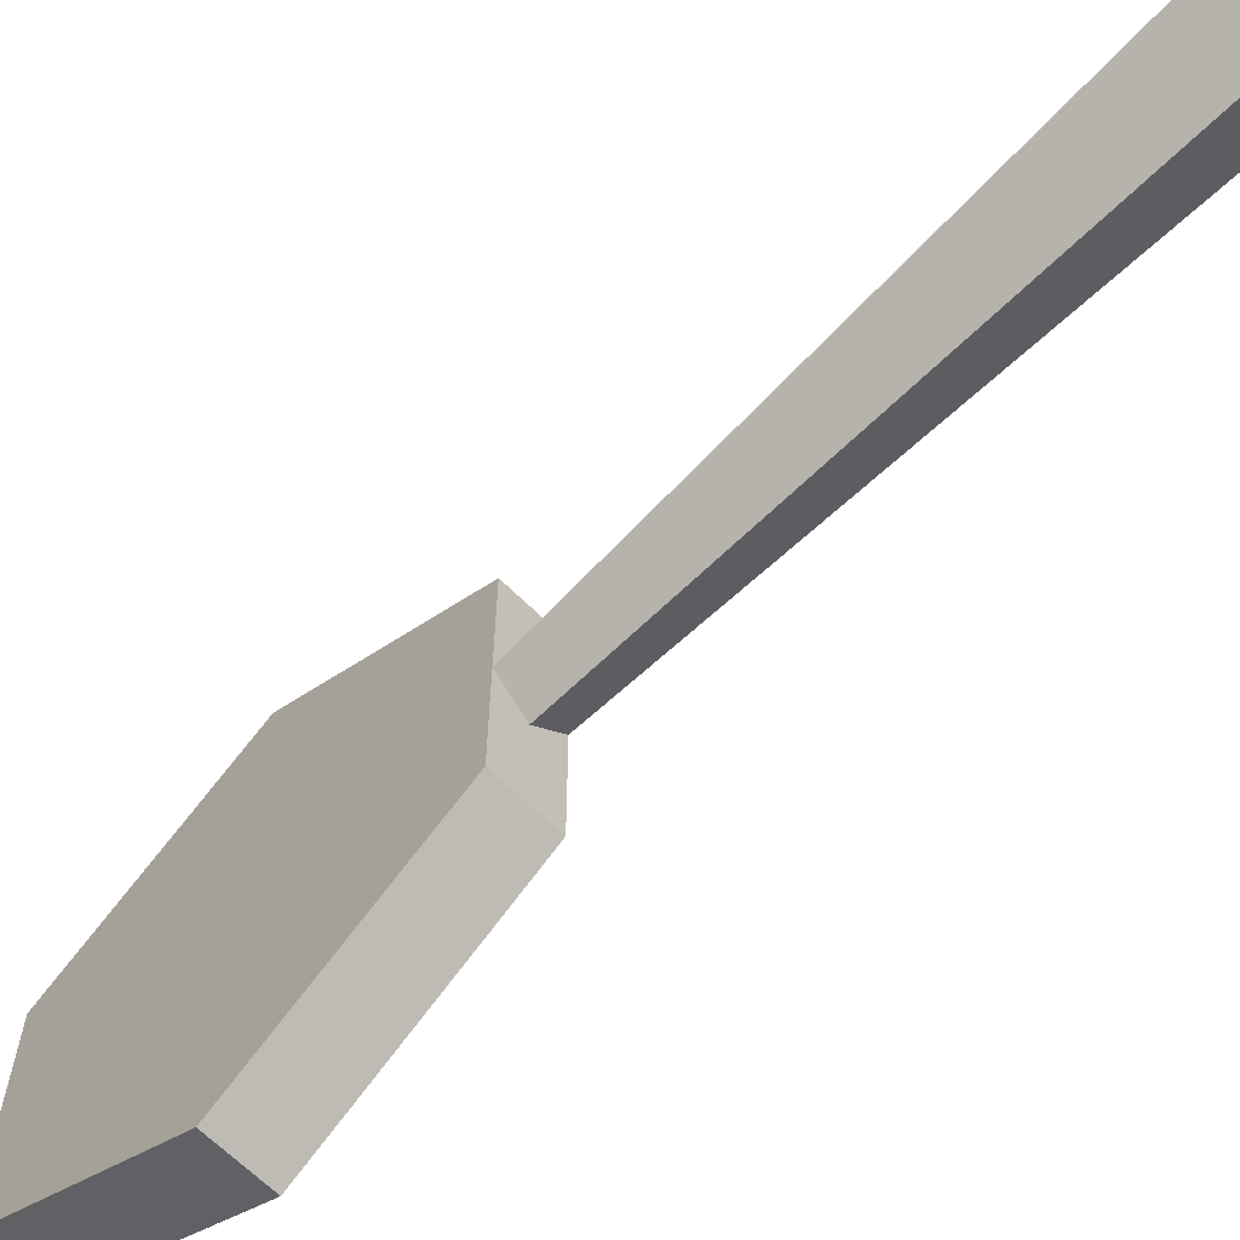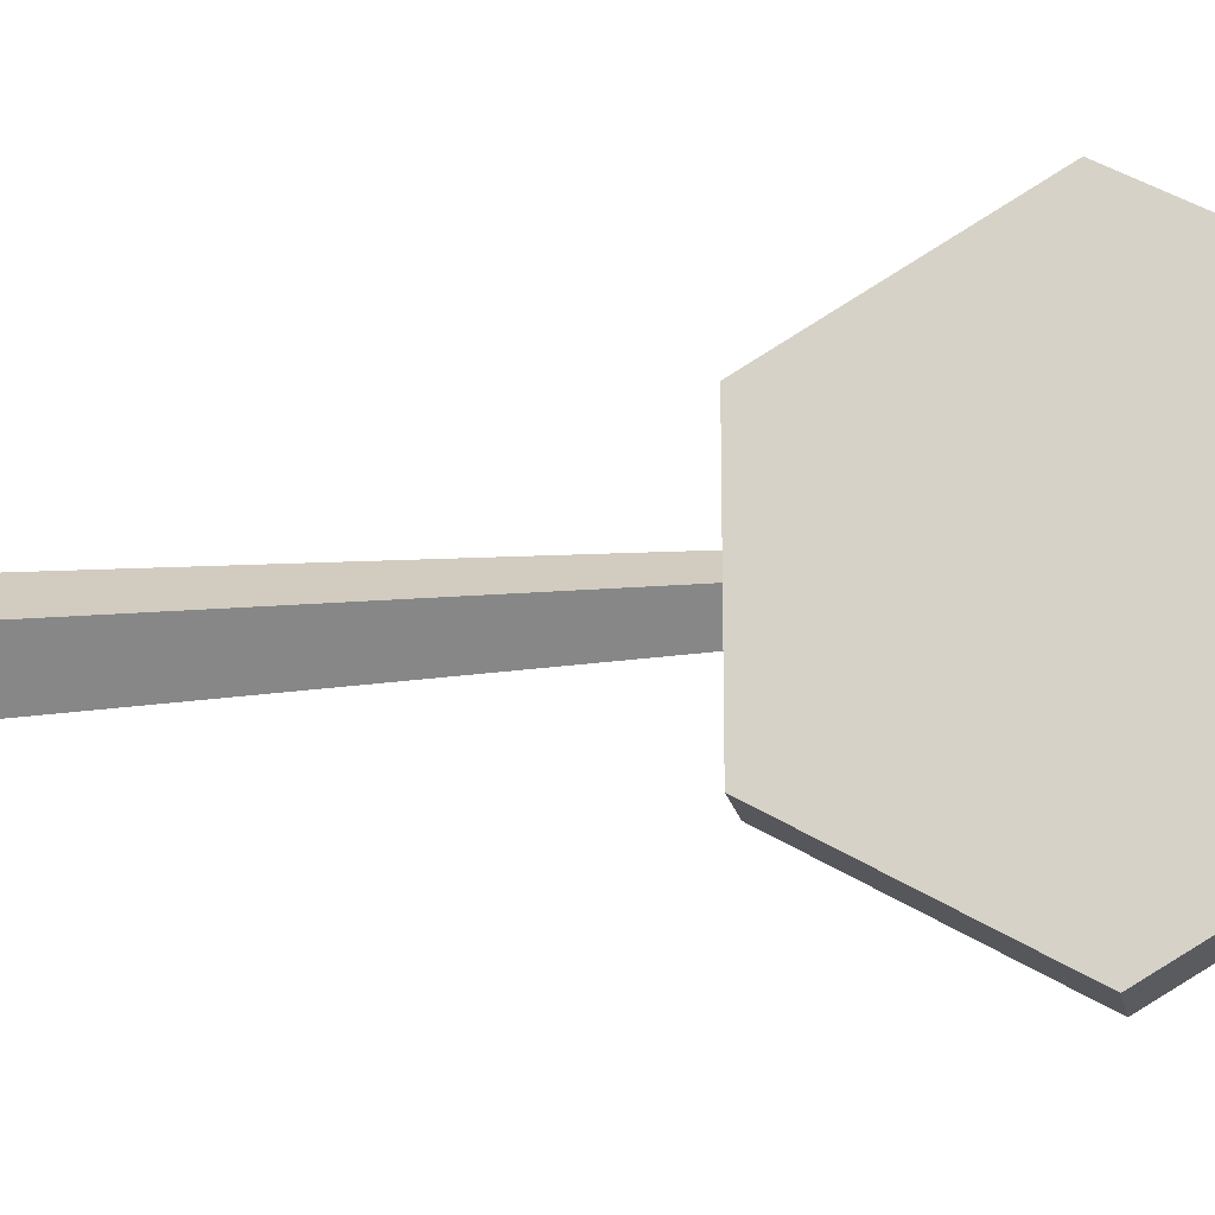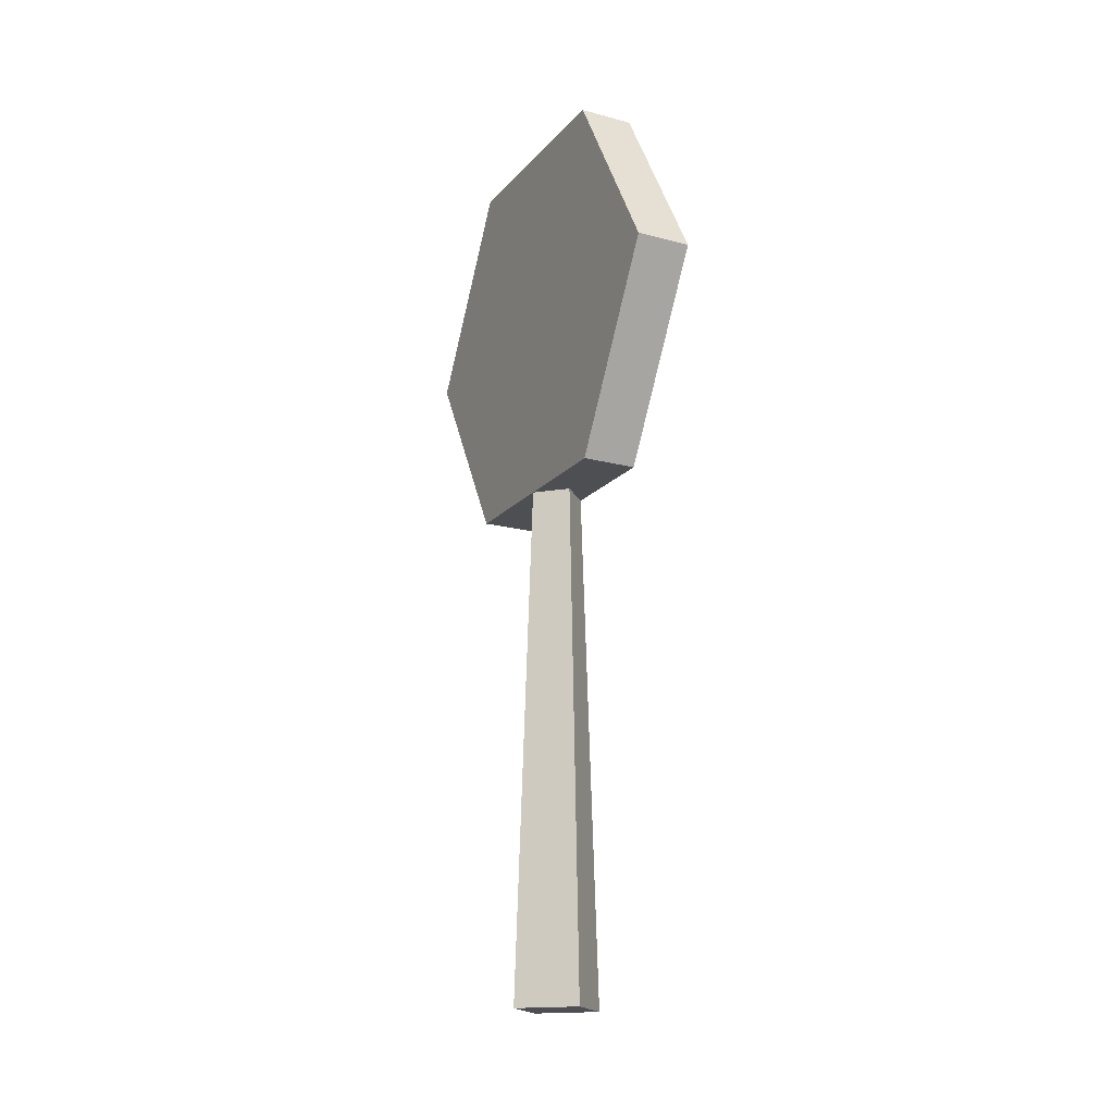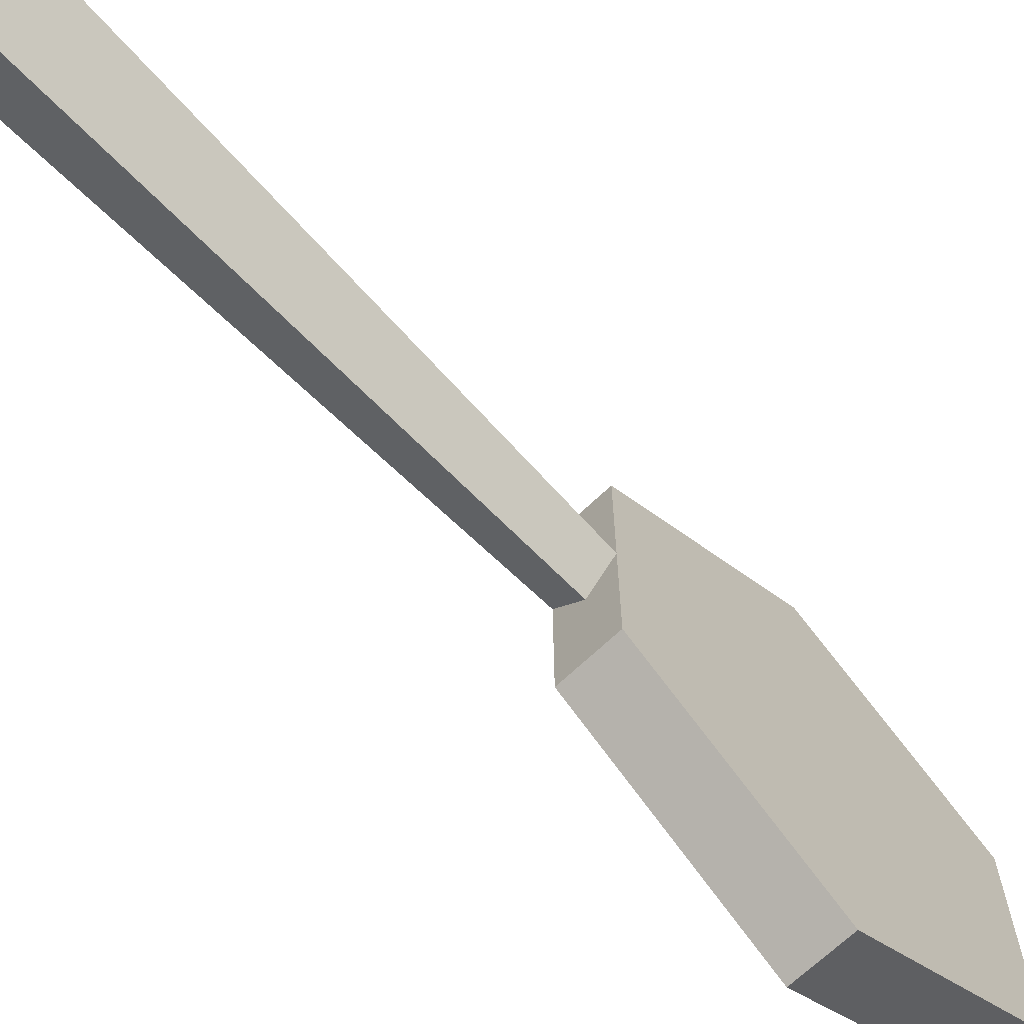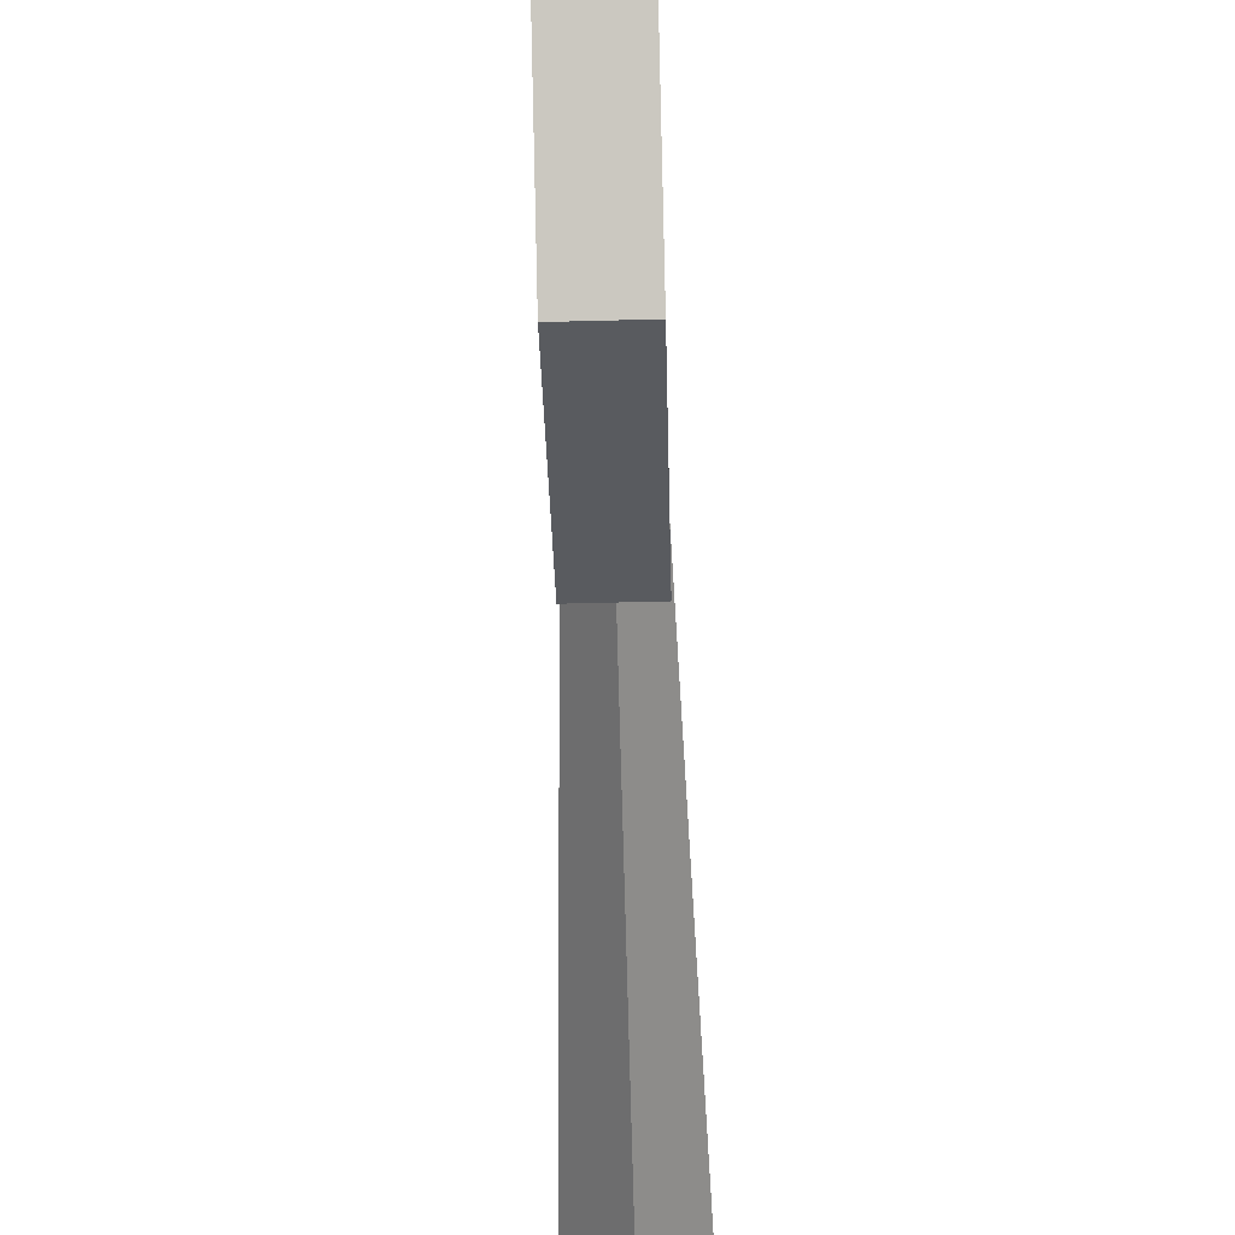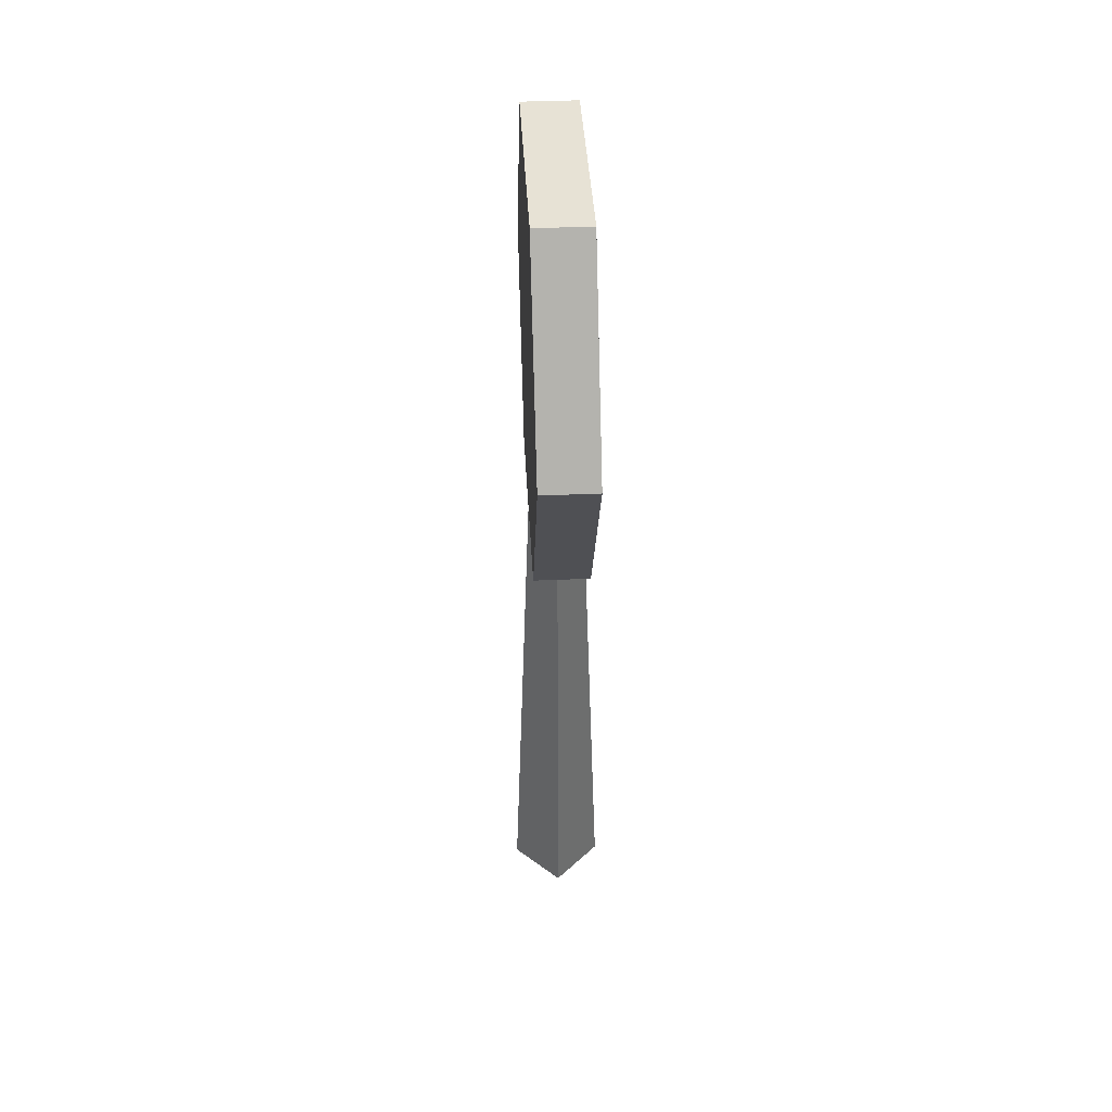
<metadata>
{"format":"obj","ext":"obj","renderer":"f3d","projection":"perspective","resolution":1024,"background":"white","views":[{"elev":-65.1,"azim":-45.0,"up":"+Z"},{"elev":-18.7,"azim":101.0,"up":"+Z"},{"elev":-17.9,"azim":-27.4,"up":"+Y"},{"elev":-67.2,"azim":43.9,"up":"+Z"},{"elev":-62.8,"azim":-178.5,"up":"+Z"},{"elev":40.5,"azim":177.0,"up":"+Y"}]}
</metadata>
<code>
o lollypop
v 0.0928 1.739 0.375
v 0.0928 2.389 0.5772
v 0.0928 2.389 0.7501
v 0.0928 1.889 0.2886
v 0.0928 1.739 0
v 0.0928 1.889 -0.2886
v 0.0928 1.739 -0.375
v 0.0928 2.389 -0.5772
v 0.0928 2.389 -0.7501
v 0.0928 3.038 0.375
v 0.0928 2.889 0.2886
v 0.0928 3.038 -0.375
v 0.0928 2.889 -0.2886
v -0.0928 2.736 0.2005
v -0.0928 2.389 0.2423
v -0.0928 2.389 0.401
v -0.0928 2.599 0.1212
v -0.0928 2.736 -0.2005
v -0.0928 2.599 -0.1212
v -0.0928 2.389 -0.2423
v -0.0928 2.389 -0.401
v -0.0928 2.042 0.2005
v -0.0928 2.179 0.1212
v -0.0928 2.042 -0.2005
v -0.0928 2.179 -0.1212
v -0.0928 2.389 0.7501
v -0.0928 3.038 0.375
v -0.0928 3.038 -0.375
v 0.0928 2.05 0.1957
v 0.0928 2.389 0.2103
v 0.0928 2.389 0.3913
v 0.0928 2.207 0.1051
v 0.0928 2.05 -0.1957
v 0.0928 2.207 -0.1051
v 0.0928 2.389 -0.2103
v 0.0928 2.389 -0.3913
v 0.0928 2.728 0.1957
v 0.0928 2.571 0.1051
v 0.0928 2.728 -0.1957
v 0.0928 2.571 -0.1051
v -0.0928 1.739 0
v -0.0928 1.739 -0.375
v 0 1.739 -0.0928
v 0 1.739 0.0928
v -0.0928 1.739 0.375
v -0.0928 2.389 -0.7501
v -0.0928 2.389 0.576
v -0.0928 2.888 0.288
v -0.0928 2.888 -0.288
v -0.0928 2.389 -0.576
v -0.0928 1.89 0.288
v -0.0928 1.89 -0.288
v 0 0 -0.154
v 0 -0 0.154
v -0.154 0 0
v 0.154 0 0
f 1 2 3
f 2 1 4
f 4 1 5
f 4 5 6
f 6 5 7
f 6 7 8
f 8 7 9
f 2 10 3
f 10 2 11
f 10 11 12
f 12 8 9
f 12 11 13
f 12 13 8
f 14 15 16
f 15 14 17
f 17 14 18
f 17 18 19
f 19 18 20
f 20 18 21
f 15 22 16
f 22 15 23
f 22 23 24
f 24 20 21
f 24 23 25
f 24 25 20
f 10 26 3
f 26 10 27
f 10 28 27
f 28 10 12
f 29 30 31
f 30 29 32
f 32 29 33
f 32 33 34
f 34 33 35
f 35 33 36
f 30 37 31
f 37 30 38
f 37 38 39
f 39 35 36
f 39 38 40
f 39 40 35
f 7 41 42
f 41 7 43
f 43 7 5
f 44 45 41
f 45 44 1
f 1 44 5
f 42 9 7
f 9 42 46
f 27 47 26
f 47 27 48
f 48 27 28
f 48 28 49
f 49 28 50
f 50 28 46
f 47 45 26
f 45 47 51
f 45 51 41
f 41 51 52
f 41 52 42
f 42 52 50
f 42 50 46
f 3 45 1
f 45 3 26
f 46 12 9
f 12 46 28
f 53 54 55
f 54 53 56
f 44 55 54
f 55 44 41
f 53 5 56
f 5 53 43
f 55 43 53
f 43 55 41
f 48 16 47
f 16 48 14
f 14 48 49
f 14 49 18
f 21 49 50
f 18 49 21
f 16 51 47
f 51 16 22
f 51 22 52
f 52 22 24
f 52 24 21
f 52 21 50
f 32 38 30
f 38 32 34
f 38 34 40
f 40 34 35
f 17 23 15
f 23 17 19
f 23 19 25
f 25 19 20
f 56 44 54
f 44 56 5
f 4 31 2
f 31 4 29
f 29 4 6
f 29 6 33
f 36 6 8
f 33 6 36
f 31 11 2
f 11 31 37
f 11 37 13
f 13 37 39
f 13 39 36
f 13 36 8

</code>
